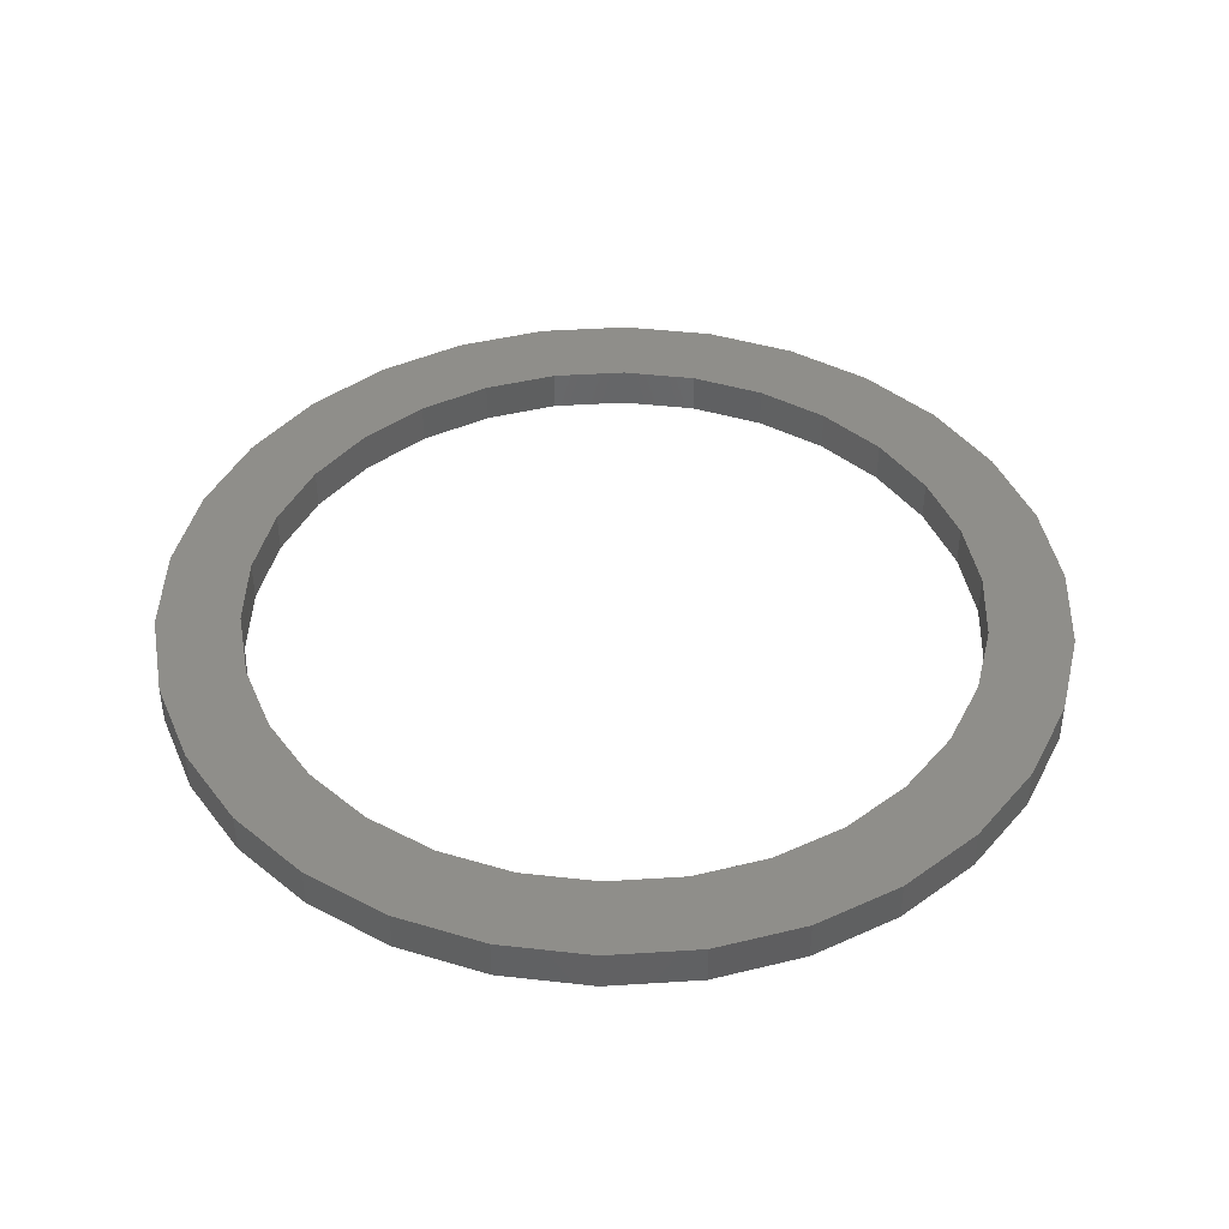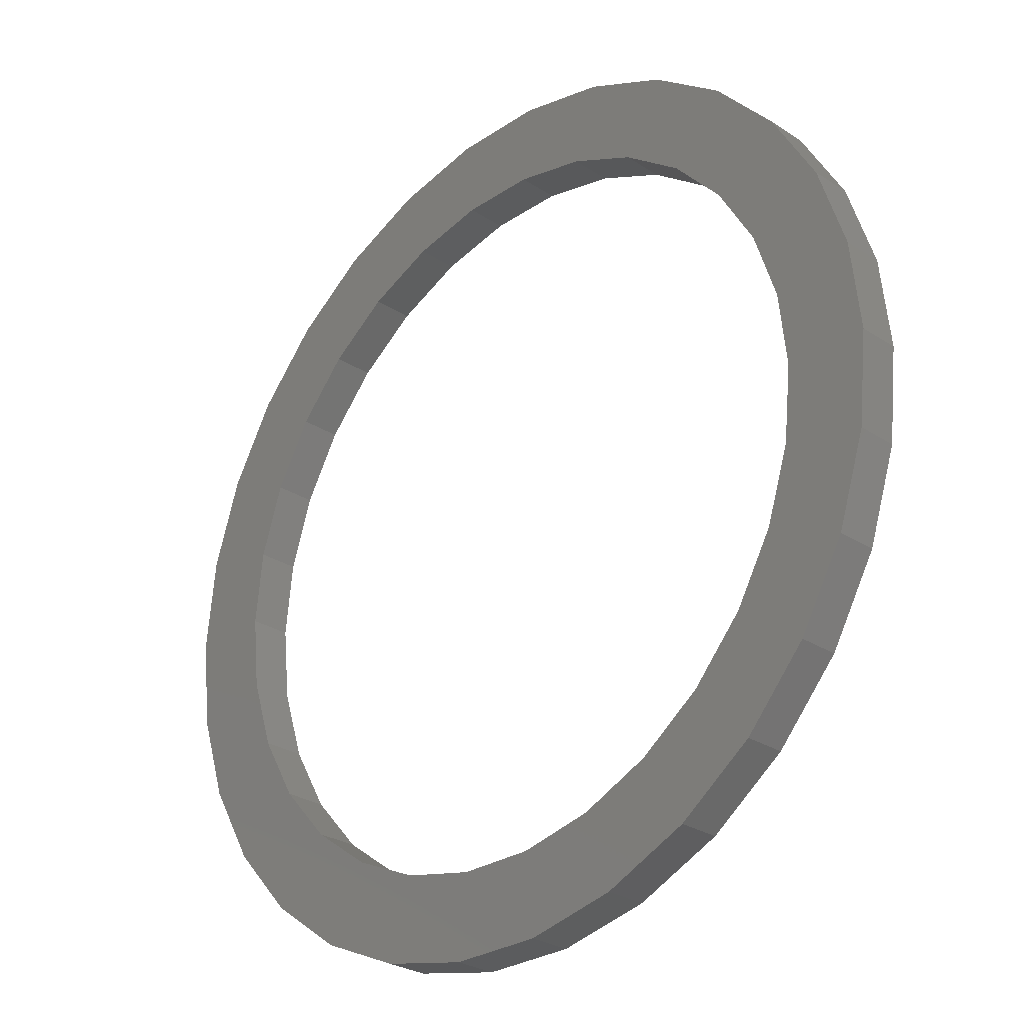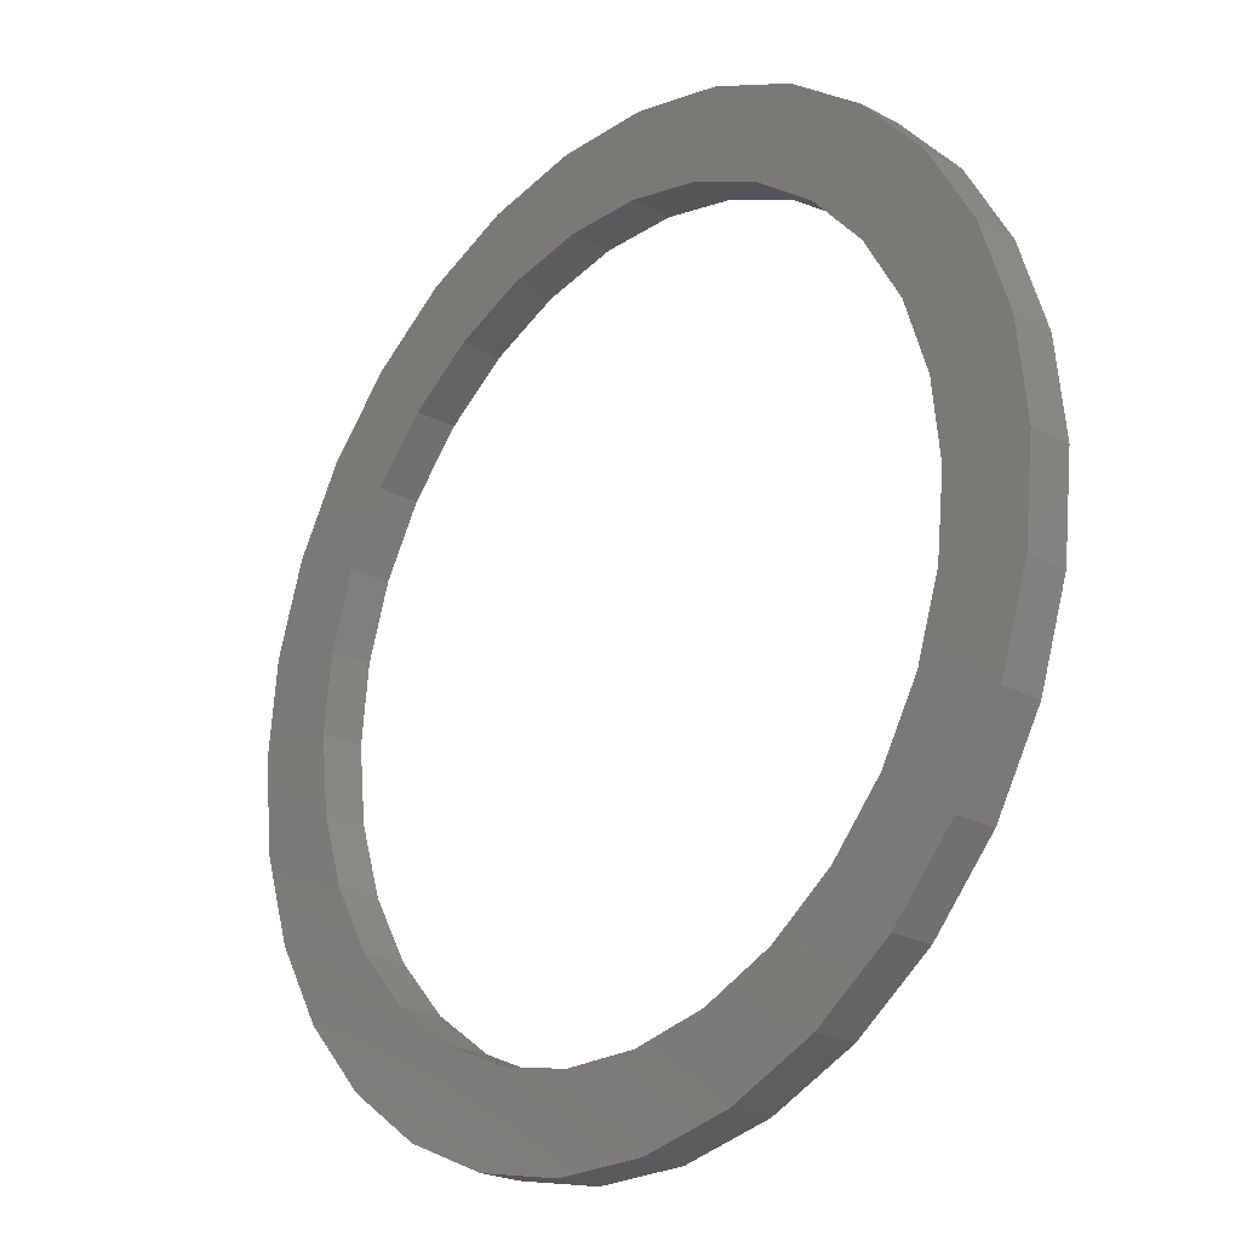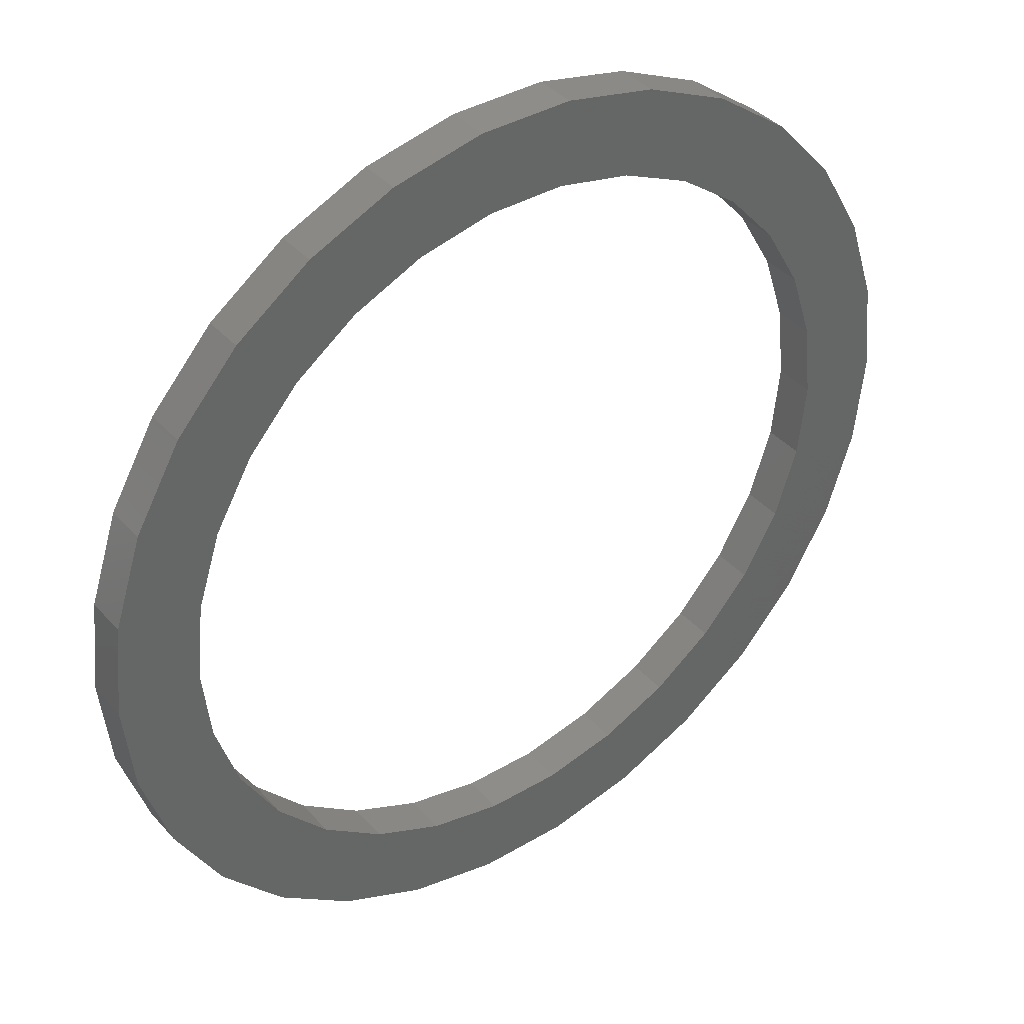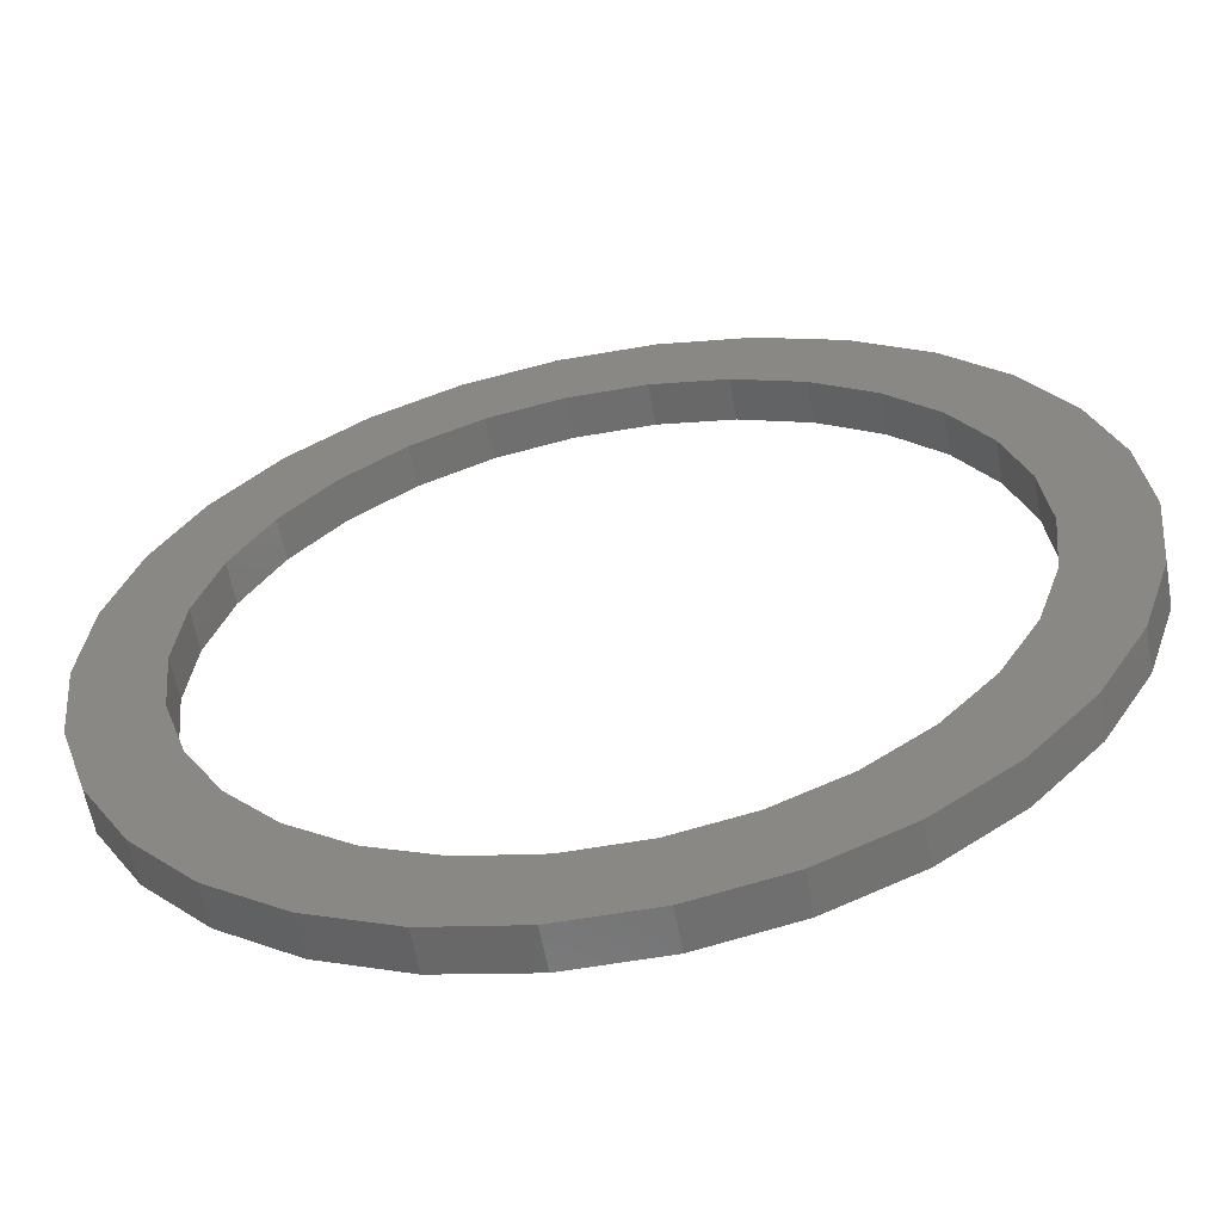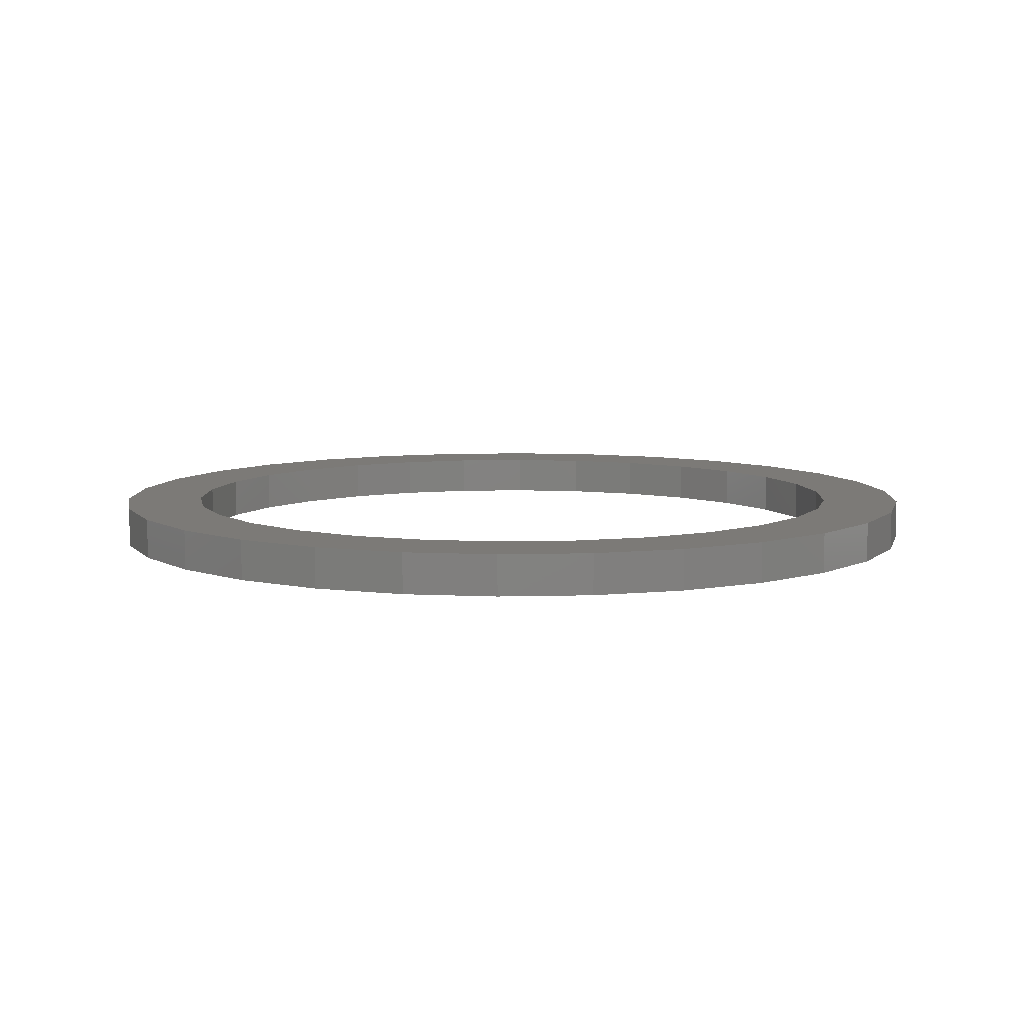
<metadata>
{"format":"stl","ext":"stl","renderer":"f3d","projection":"perspective","resolution":1024,"background":"white","views":[{"elev":42.9,"azim":127.7,"up":"+Z"},{"elev":-28.0,"azim":-134.6,"up":"+Y"},{"elev":-23.0,"azim":-132.2,"up":"+Y"},{"elev":38.7,"azim":143.3,"up":"+Y"},{"elev":-59.7,"azim":10.2,"up":"+Y"},{"elev":7.9,"azim":55.8,"up":"+Z"}]}
</metadata>
<code>
# stl→obj: 120 verts, 240 faces
v -27 0 0
v -26.41 5.614 0
v -26.41 -5.614 0
v -24.67 10.98 0
v -21.84 15.87 0
v -18.07 20.06 0
v -20.1 8.948 0
v -13.5 23.38 0
v -14.72 16.35 0
v -8.343 25.68 0
v -11 19.05 0
v -2.822 26.85 0
v -2.3 21.88 0
v 2.822 26.85 0
v 2.3 21.88 0
v 8.343 25.68 0
v 6.798 20.92 0
v 13.5 23.38 0
v 11 19.05 0
v 18.07 20.06 0
v 14.72 16.35 0
v 21.84 15.87 0
v 17.8 12.93 0
v 24.67 10.98 0
v 20.1 8.948 0
v 26.41 5.614 0
v 22 0 0
v 27 0 0
v 21.52 -4.574 0
v 26.41 -5.614 0
v 20.1 -8.948 0
v 24.67 -10.98 0
v 17.8 -12.93 0
v 21.84 -15.87 0
v 14.72 -16.35 0
v 18.07 -20.06 0
v 11 -19.05 0
v 13.5 -23.38 0
v 2.3 -21.88 0
v 8.343 -25.68 0
v -2.3 -21.88 0
v 2.822 -26.85 0
v -11 -19.05 0
v -2.822 -26.85 0
v -14.72 -16.35 0
v -8.343 -25.68 0
v -13.5 -23.38 0
v -18.07 -20.06 0
v -21.84 -15.87 0
v -24.67 -10.98 0
v -21.52 -4.574 0
v -22 0 0
v -20.1 -8.948 0
v -17.8 -12.93 0
v -6.798 -20.92 0
v 6.798 -20.92 0
v 21.52 4.574 0
v -6.798 20.92 0
v -17.8 12.93 0
v -21.52 4.574 0
v -27 0 2.5
v -26.41 5.614 2.5
v -26.41 -5.614 2.5
v -24.67 -10.98 2.5
v -21.84 -15.87 2.5
v -18.07 -20.06 2.5
v -13.5 -23.38 2.5
v -8.343 -25.68 2.5
v -2.822 -26.85 2.5
v 2.822 -26.85 2.5
v 8.343 -25.68 2.5
v 13.5 -23.38 2.5
v 18.07 -20.06 2.5
v 21.84 -15.87 2.5
v 24.67 -10.98 2.5
v 26.41 -5.614 2.5
v 27 0 2.5
v 26.41 5.614 2.5
v 24.67 10.98 2.5
v 21.84 15.87 2.5
v 18.07 20.06 2.5
v 13.5 23.38 2.5
v 8.343 25.68 2.5
v 2.822 26.85 2.5
v -2.822 26.85 2.5
v -8.343 25.68 2.5
v -13.5 23.38 2.5
v -18.07 20.06 2.5
v -21.84 15.87 2.5
v -24.67 10.98 2.5
v -22 0 2.5
v -21.52 -4.574 2.5
v -21.52 4.574 2.5
v -20.1 8.948 2.5
v -17.8 12.93 2.5
v -14.72 16.35 2.5
v -11 19.05 2.5
v -6.798 20.92 2.5
v -2.3 21.88 2.5
v 2.3 21.88 2.5
v 6.798 20.92 2.5
v 11 19.05 2.5
v 14.72 16.35 2.5
v 17.8 12.93 2.5
v 20.1 8.948 2.5
v 21.52 4.574 2.5
v 22 0 2.5
v 21.52 -4.574 2.5
v 20.1 -8.948 2.5
v 17.8 -12.93 2.5
v 14.72 -16.35 2.5
v 11 -19.05 2.5
v 6.798 -20.92 2.5
v 2.3 -21.88 2.5
v -2.3 -21.88 2.5
v -6.798 -20.92 2.5
v -11 -19.05 2.5
v -14.72 -16.35 2.5
v -17.8 -12.93 2.5
v -20.1 -8.948 2.5
f 1 2 3
f 3 2 4
f 3 4 5
f 3 5 6
f 7 6 8
f 9 8 10
f 11 10 12
f 13 12 14
f 15 14 16
f 17 16 18
f 19 18 20
f 21 20 22
f 23 22 24
f 25 24 26
f 27 26 28
f 29 28 30
f 31 30 32
f 33 32 34
f 35 34 36
f 37 36 38
f 39 38 40
f 41 40 42
f 43 42 44
f 45 44 46
f 3 46 47
f 3 47 48
f 3 48 49
f 3 49 50
f 51 3 52
f 33 34 35
f 53 3 51
f 54 3 53
f 45 3 54
f 43 44 45
f 3 45 46
f 55 42 43
f 41 42 55
f 56 38 39
f 37 38 56
f 39 40 41
f 57 26 27
f 23 24 25
f 25 26 57
f 27 28 29
f 29 30 31
f 31 32 33
f 58 12 13
f 11 12 58
f 13 14 15
f 59 8 9
f 3 6 7
f 60 3 7
f 15 16 17
f 52 3 60
f 7 8 59
f 9 10 11
f 17 18 19
f 19 20 21
f 21 22 23
f 35 36 37
f 1 61 2
f 2 61 62
f 1 3 61
f 61 3 63
f 3 50 63
f 63 50 64
f 50 49 64
f 64 49 65
f 49 48 65
f 65 48 66
f 66 48 47
f 67 66 47
f 67 47 46
f 68 67 46
f 68 46 44
f 69 68 44
f 69 44 42
f 70 69 42
f 70 42 40
f 71 70 40
f 71 40 38
f 72 71 38
f 72 38 36
f 73 72 36
f 73 36 34
f 74 73 34
f 74 34 32
f 75 74 32
f 75 32 30
f 76 75 30
f 76 30 28
f 77 76 28
f 28 26 78
f 77 28 78
f 26 24 79
f 78 26 79
f 24 22 80
f 79 24 80
f 22 20 81
f 80 22 81
f 18 82 20
f 20 82 81
f 16 83 18
f 18 83 82
f 14 84 16
f 16 84 83
f 12 85 14
f 14 85 84
f 10 86 12
f 12 86 85
f 8 87 10
f 10 87 86
f 6 88 8
f 8 88 87
f 5 89 6
f 6 89 88
f 4 90 5
f 5 90 89
f 2 62 4
f 4 62 90
f 91 92 51
f 52 91 51
f 60 93 91
f 52 60 91
f 7 94 93
f 60 7 93
f 59 95 94
f 7 59 94
f 9 96 95
f 59 9 95
f 11 97 96
f 9 11 96
f 58 98 97
f 11 58 97
f 13 99 98
f 58 13 98
f 15 100 99
f 13 15 99
f 17 101 100
f 15 17 100
f 19 102 101
f 17 19 101
f 21 103 102
f 19 21 102
f 104 103 23
f 23 103 21
f 105 104 25
f 25 104 23
f 106 105 57
f 57 105 25
f 107 106 27
f 27 106 57
f 107 27 108
f 108 27 29
f 108 29 109
f 109 29 31
f 109 31 110
f 110 31 33
f 110 33 111
f 111 33 35
f 111 35 112
f 112 35 37
f 112 37 113
f 113 37 56
f 113 56 114
f 114 56 39
f 114 39 115
f 115 39 41
f 115 41 116
f 116 41 55
f 116 55 117
f 117 55 43
f 117 43 118
f 118 43 45
f 119 118 45
f 54 119 45
f 120 119 54
f 53 120 54
f 92 120 53
f 51 92 53
f 62 61 63
f 65 62 64
f 64 62 63
f 66 62 65
f 120 62 66
f 101 102 82
f 99 100 83
f 98 99 84
f 87 62 86
f 88 62 87
f 89 62 88
f 90 62 89
f 112 113 72
f 110 111 74
f 102 103 81
f 96 97 85
f 86 96 85
f 86 62 96
f 85 97 84
f 97 98 84
f 84 99 83
f 95 96 62
f 83 100 82
f 100 101 82
f 82 102 81
f 114 115 70
f 81 103 80
f 94 95 62
f 80 104 79
f 79 105 78
f 78 106 77
f 77 107 76
f 107 108 76
f 76 109 75
f 75 110 74
f 103 104 80
f 74 111 73
f 104 105 79
f 73 112 72
f 105 106 78
f 72 113 71
f 106 107 77
f 71 114 70
f 108 109 76
f 70 115 69
f 115 116 69
f 69 117 68
f 111 112 73
f 68 118 67
f 118 119 67
f 67 120 66
f 120 92 62
f 119 120 67
f 92 91 62
f 113 114 71
f 117 118 68
f 116 117 69
f 91 93 62
f 109 110 75
f 93 94 62

</code>
